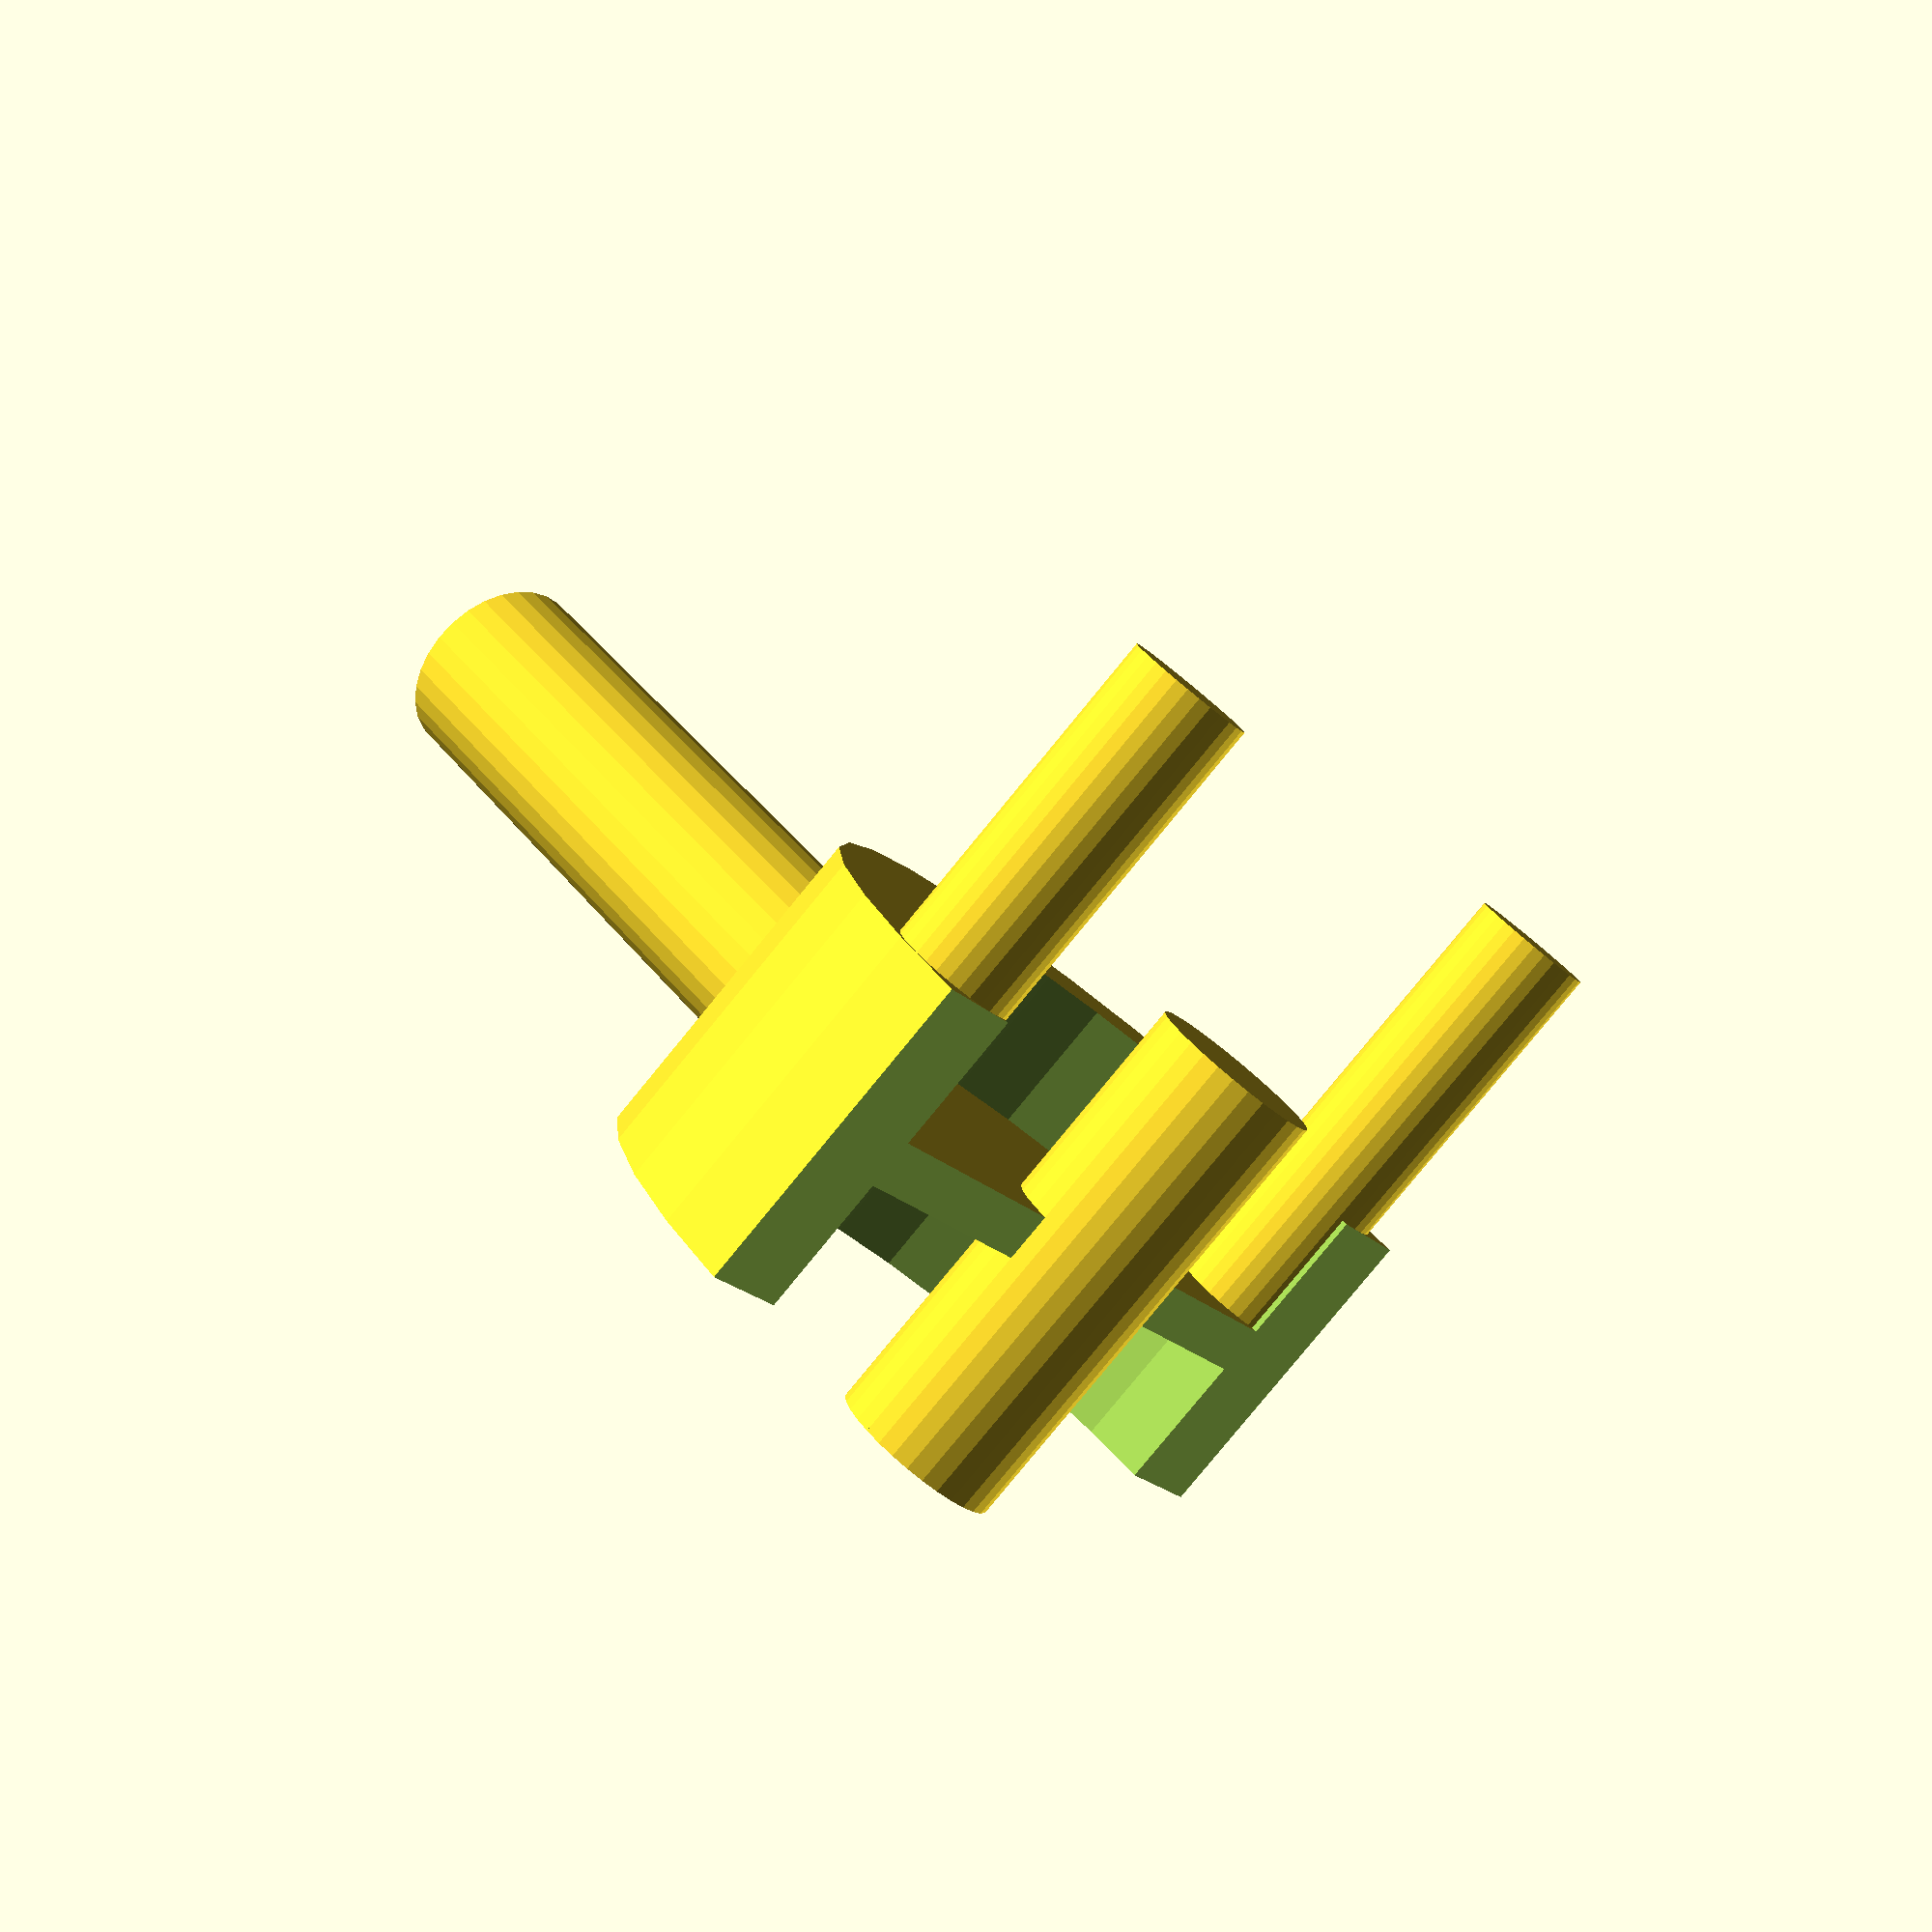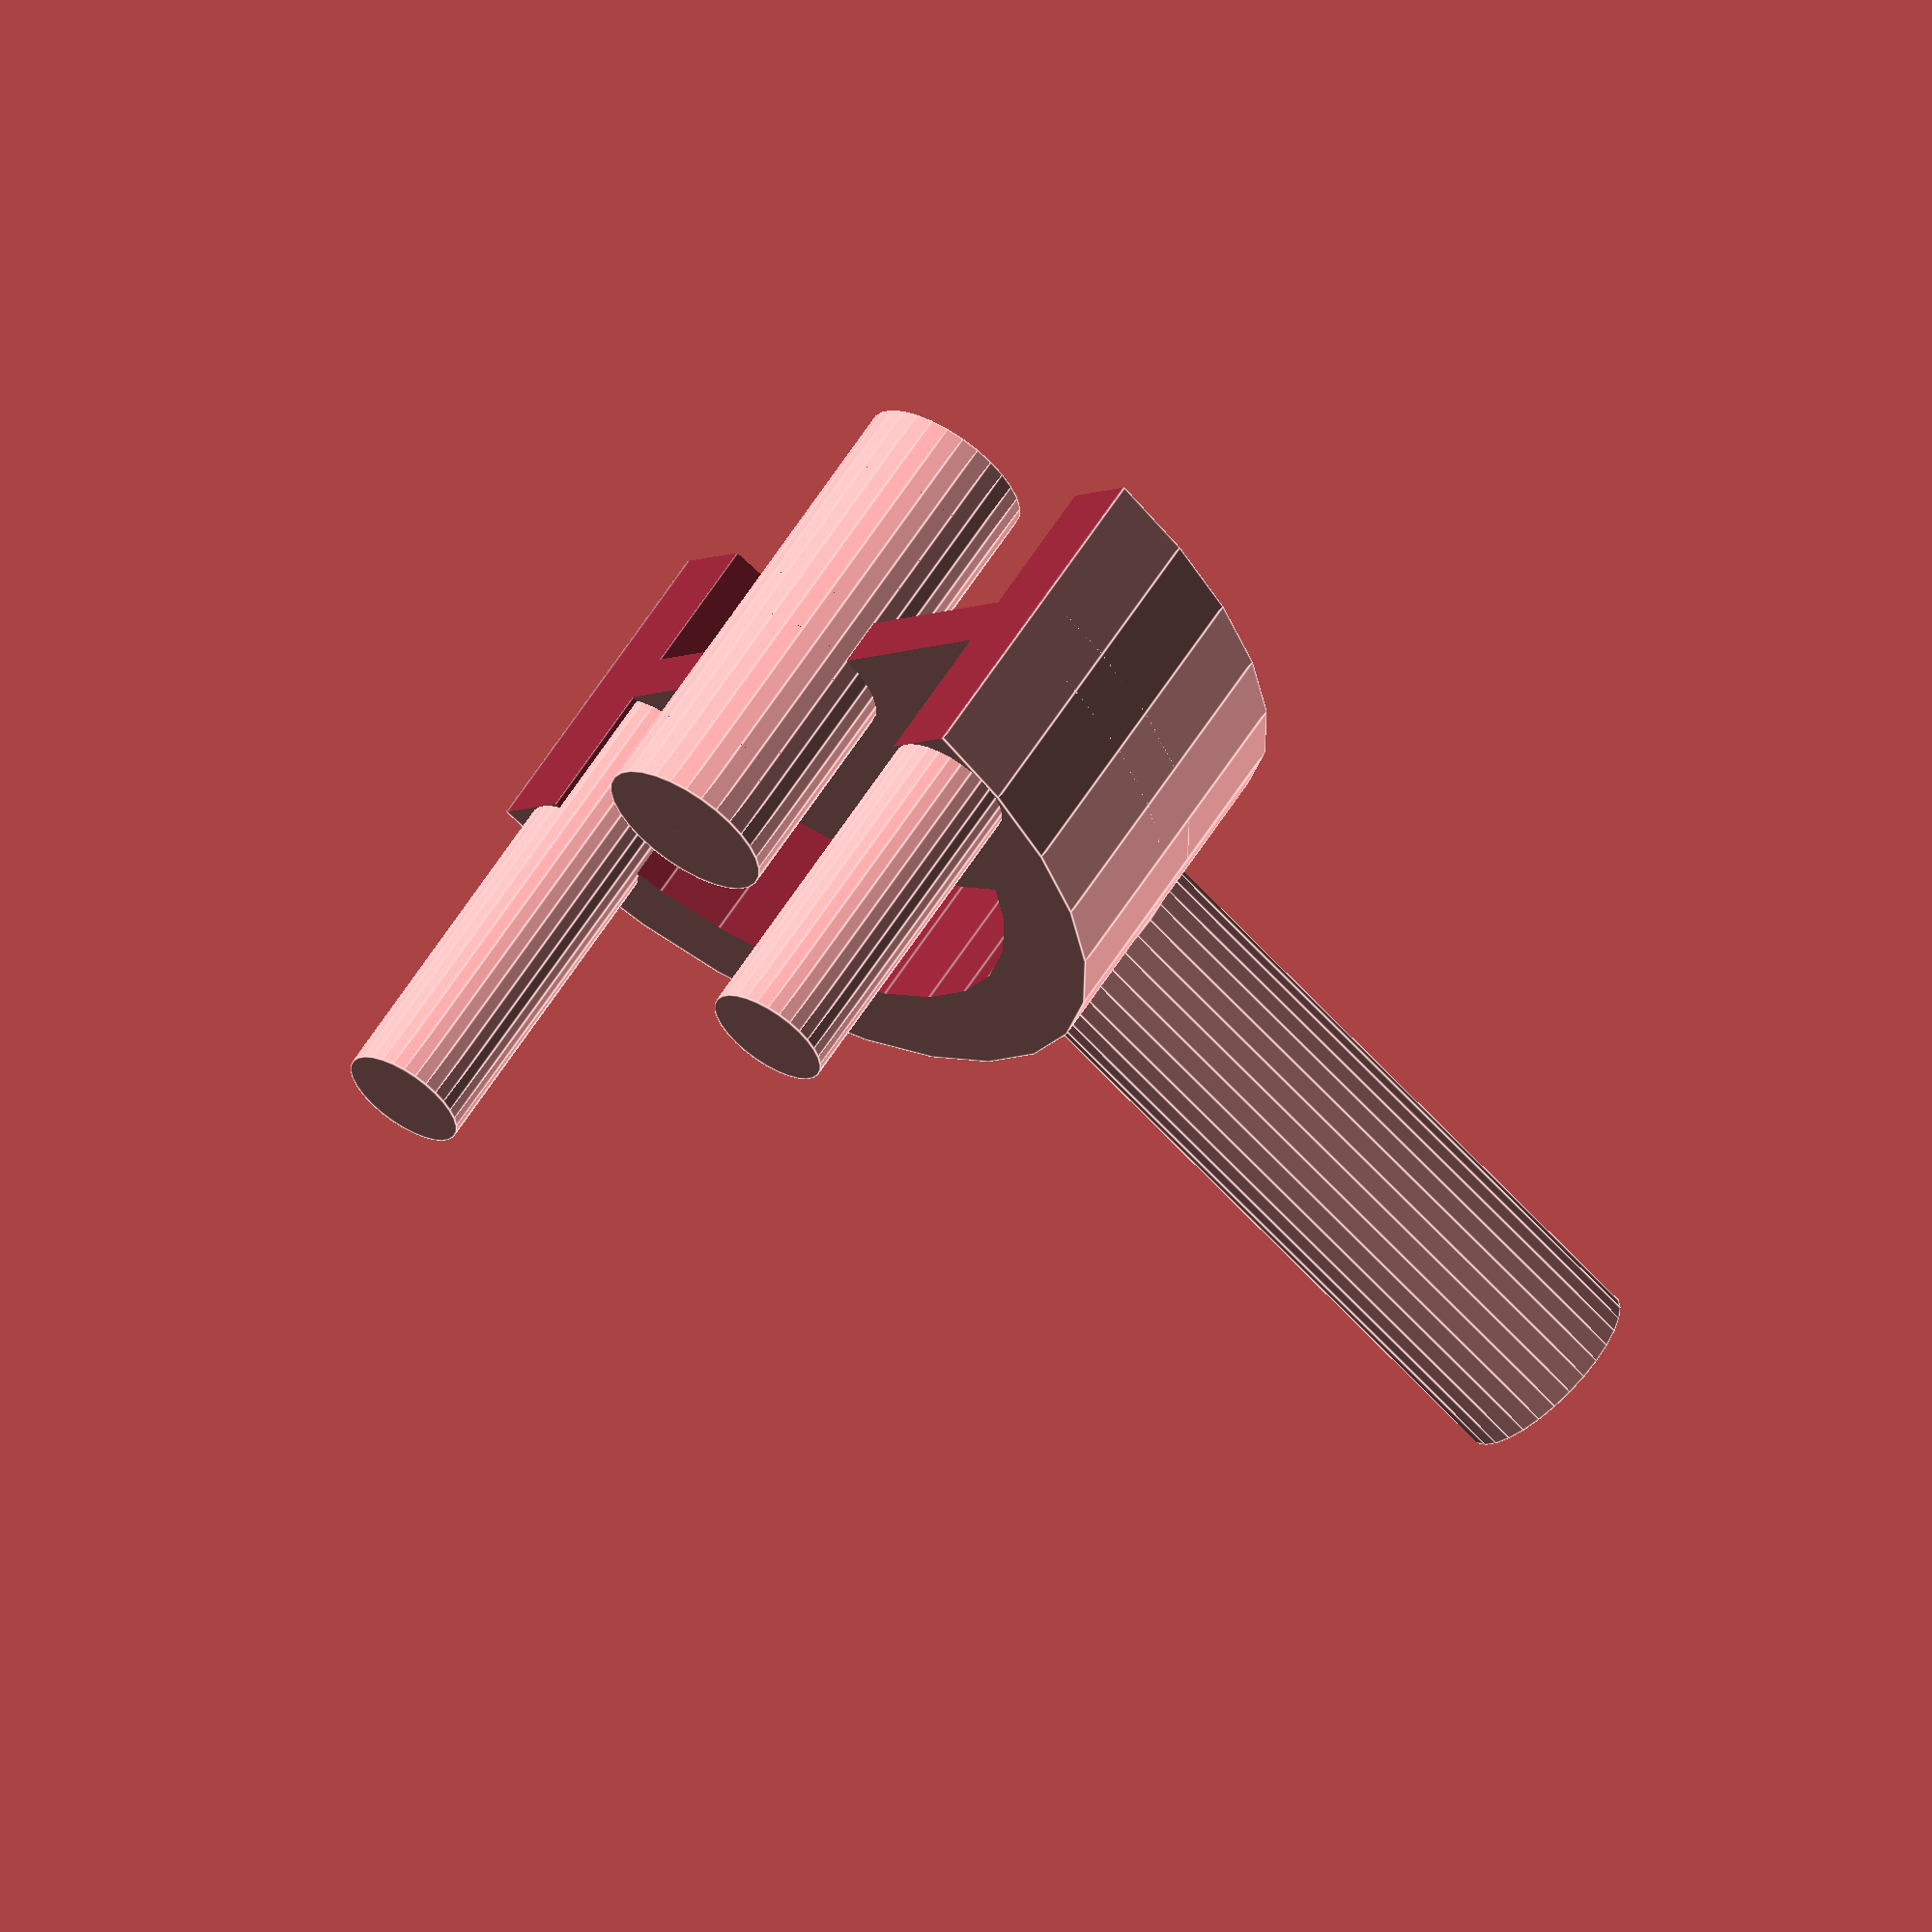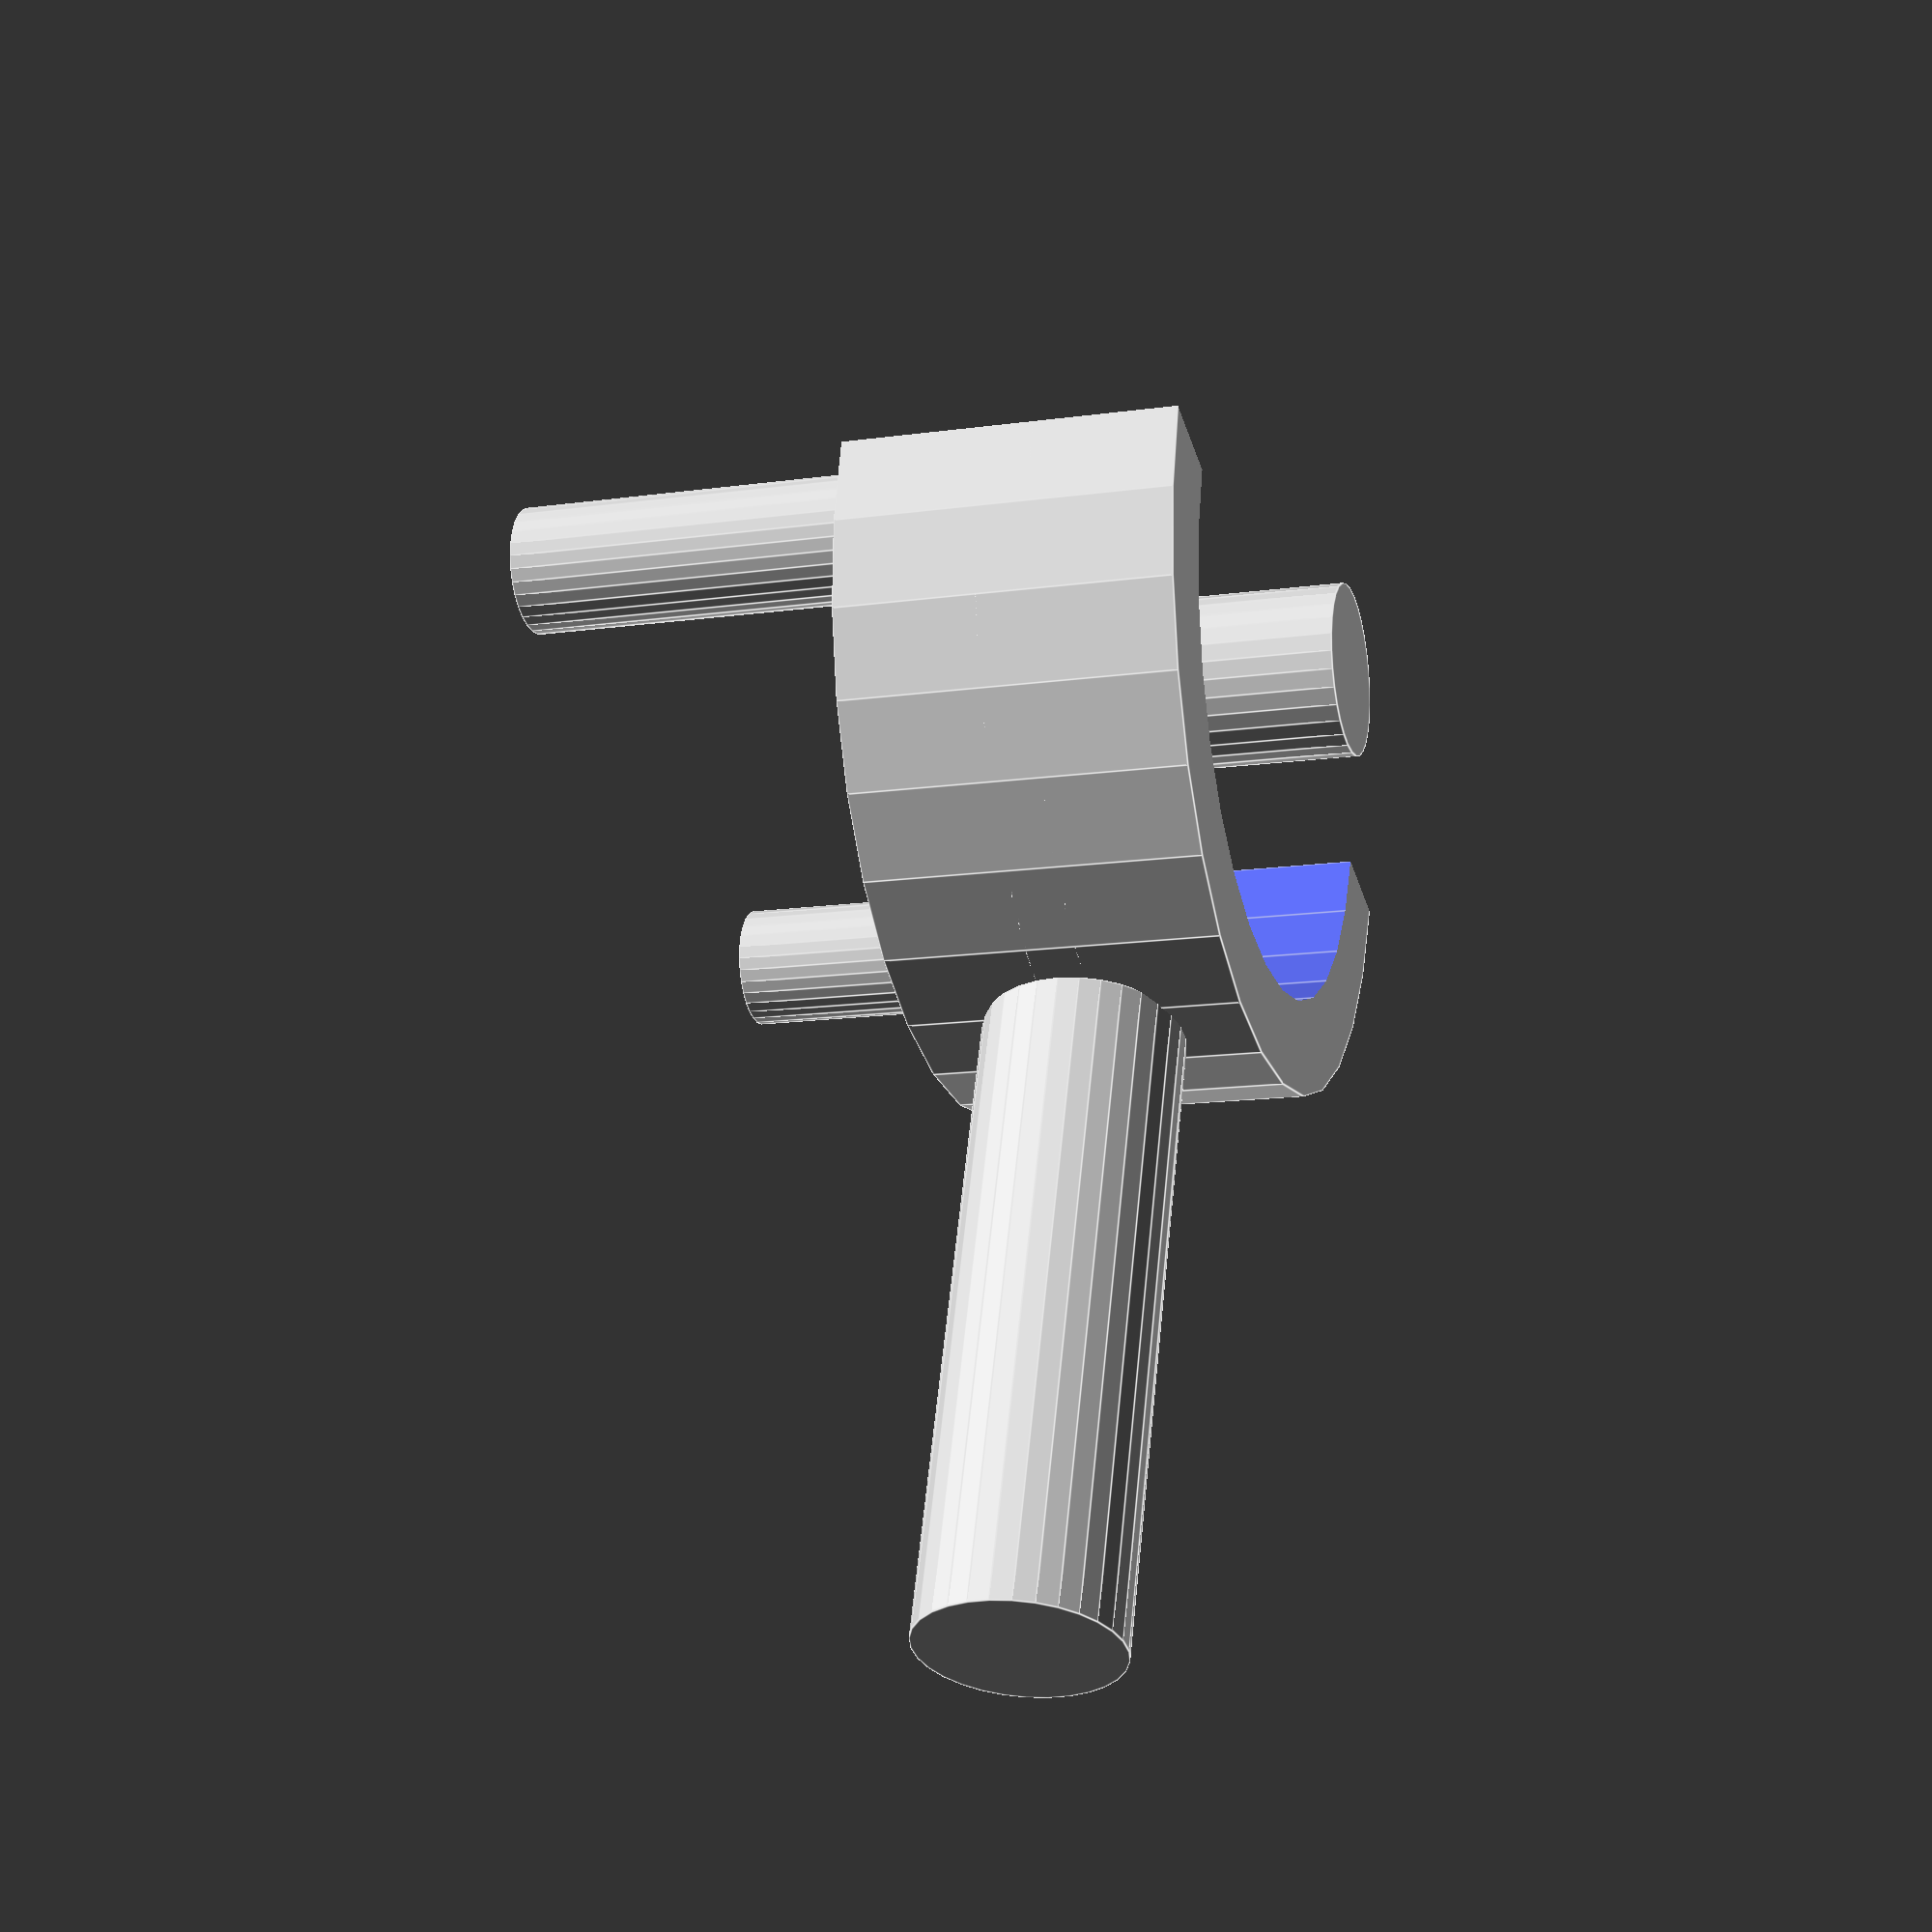
<openscad>
/* RC Car JoyStick
 *
 * 10 units = 1mm
 */

module joystick() {
  union() {
    axis();
    cam();
    ridge();
    translate([0, 100, 0]) stick();
    actuators();
  }
}

module axis() {
  height = 115;
  diameter = 42;
  translate([0, 0, -height/2]) cylinder(h=height,d=diameter);
}

module cam() {
  height = 12;
  radius = 102;
  difference() {
    translate([0, 0, -height/2]) cylinder(h=height,r=radius);
    translate([0, -radius, 0]) cube(2*radius, center=true); 
  };
}

module ridge() {
  thickness = 23;
  outer_radius = 102;
  inner_radius = outer_radius - thickness;
  height = 80;
  difference() {
    translate([0, 0, -height/2]) ring(h=height, r1=inner_radius, r2=outer_radius);
    translate([0, -outer_radius, 0]) cube(2*outer_radius, center=true);
  }
}

module ring(h, r1, r2) {
  difference() {
    cylinder(h=h, r=r2);
    translate([0, 0, -h]) cylinder(h=3*h,r=r1);
  }
}

module stick() {
  height = 158;
  diameter = 48;
  rotate([-90, 0, 0]) cylinder(h=height, d=diameter);
}

module actuators() {
  radius=85;
  union() {
    translate([radius, 0, 0]) actuator();
    translate([-radius, 0, 0]) actuator();
  }
}

module actuator() {
  height = 120;
  diameter = 30;
  translate([0, diameter/2, 0]) cylinder(h=height, d=diameter);
}

joystick();

</openscad>
<views>
elev=261.7 azim=132.4 roll=219.3 proj=p view=solid
elev=297.9 azim=127.1 roll=32.6 proj=o view=edges
elev=193.9 azim=339.8 roll=72.8 proj=p view=edges
</views>
